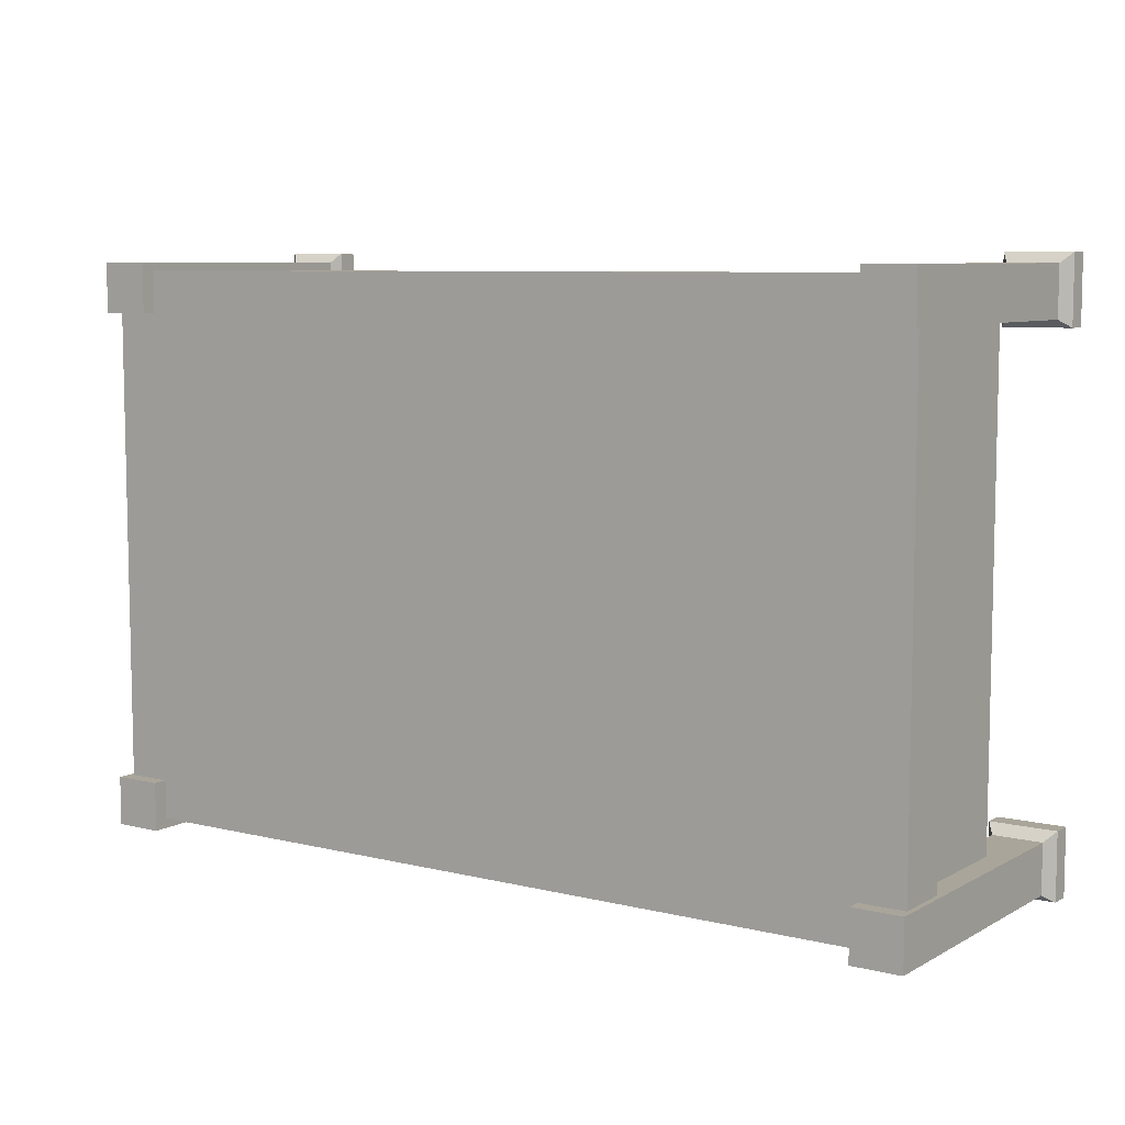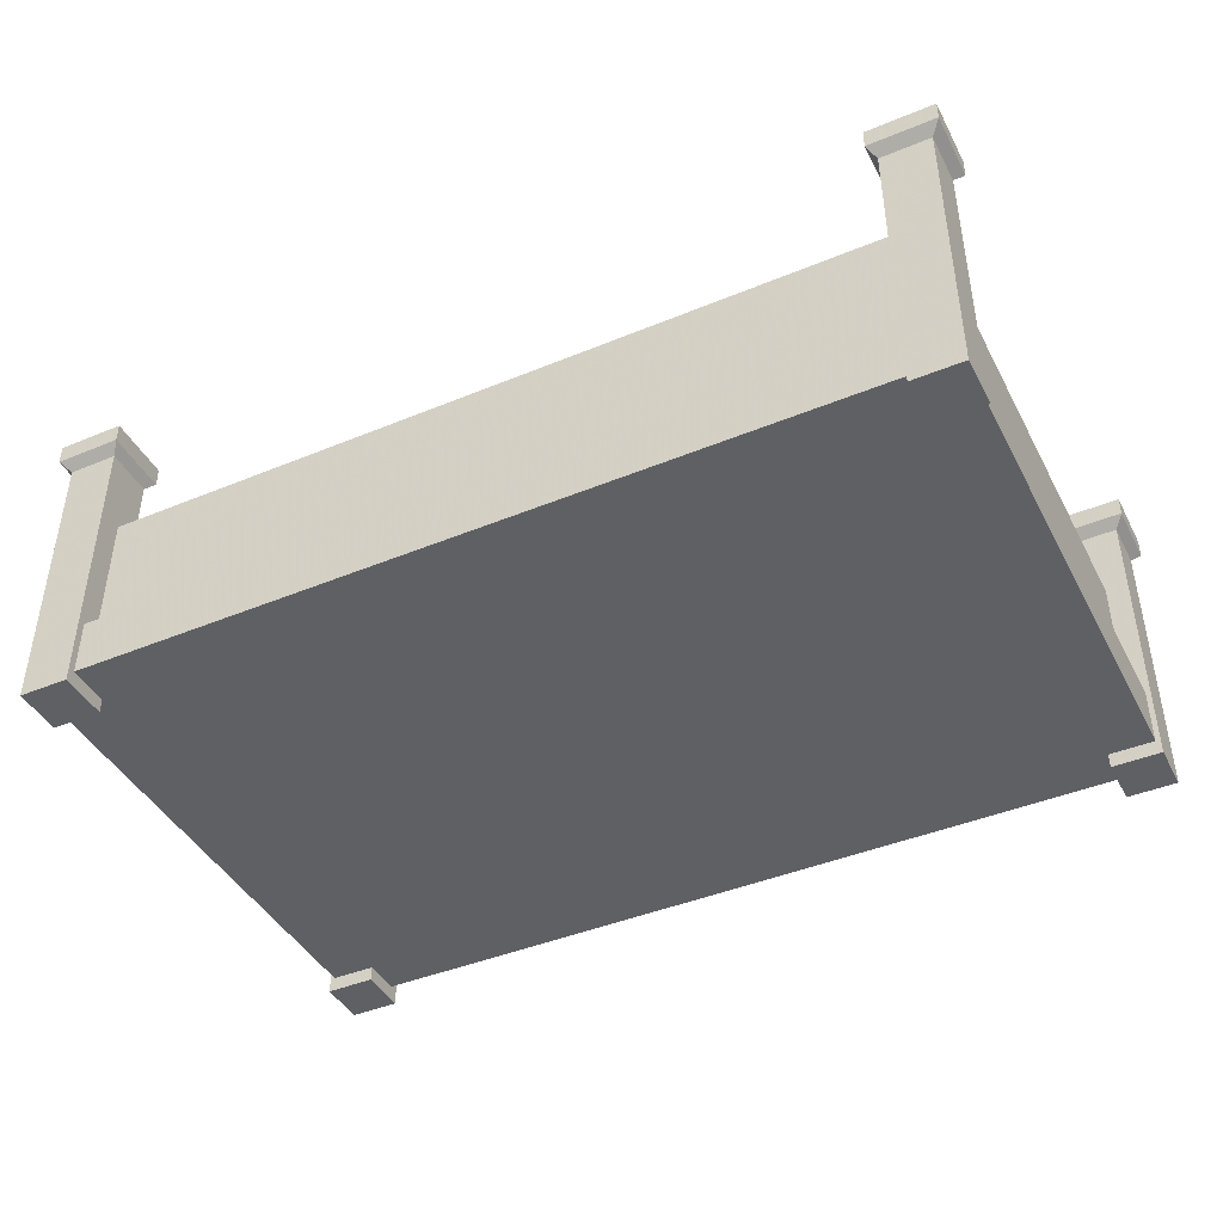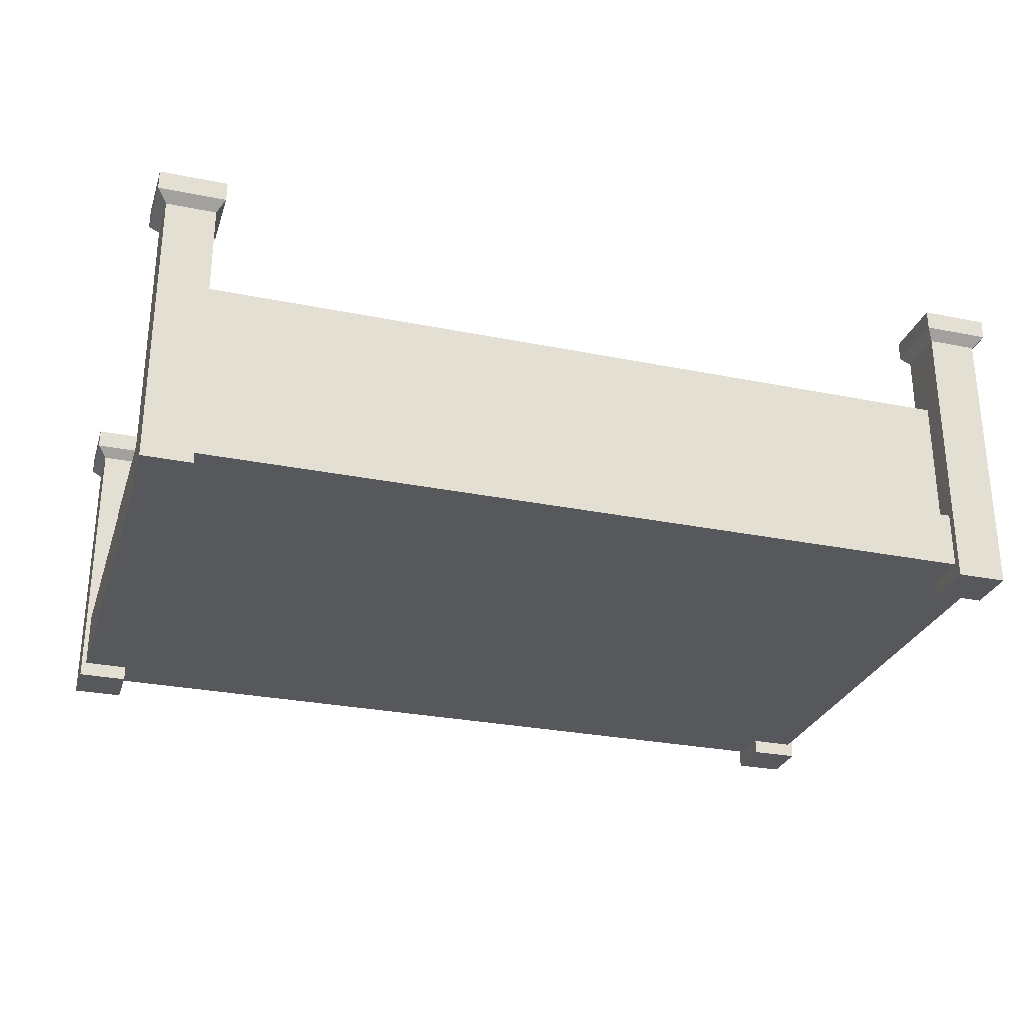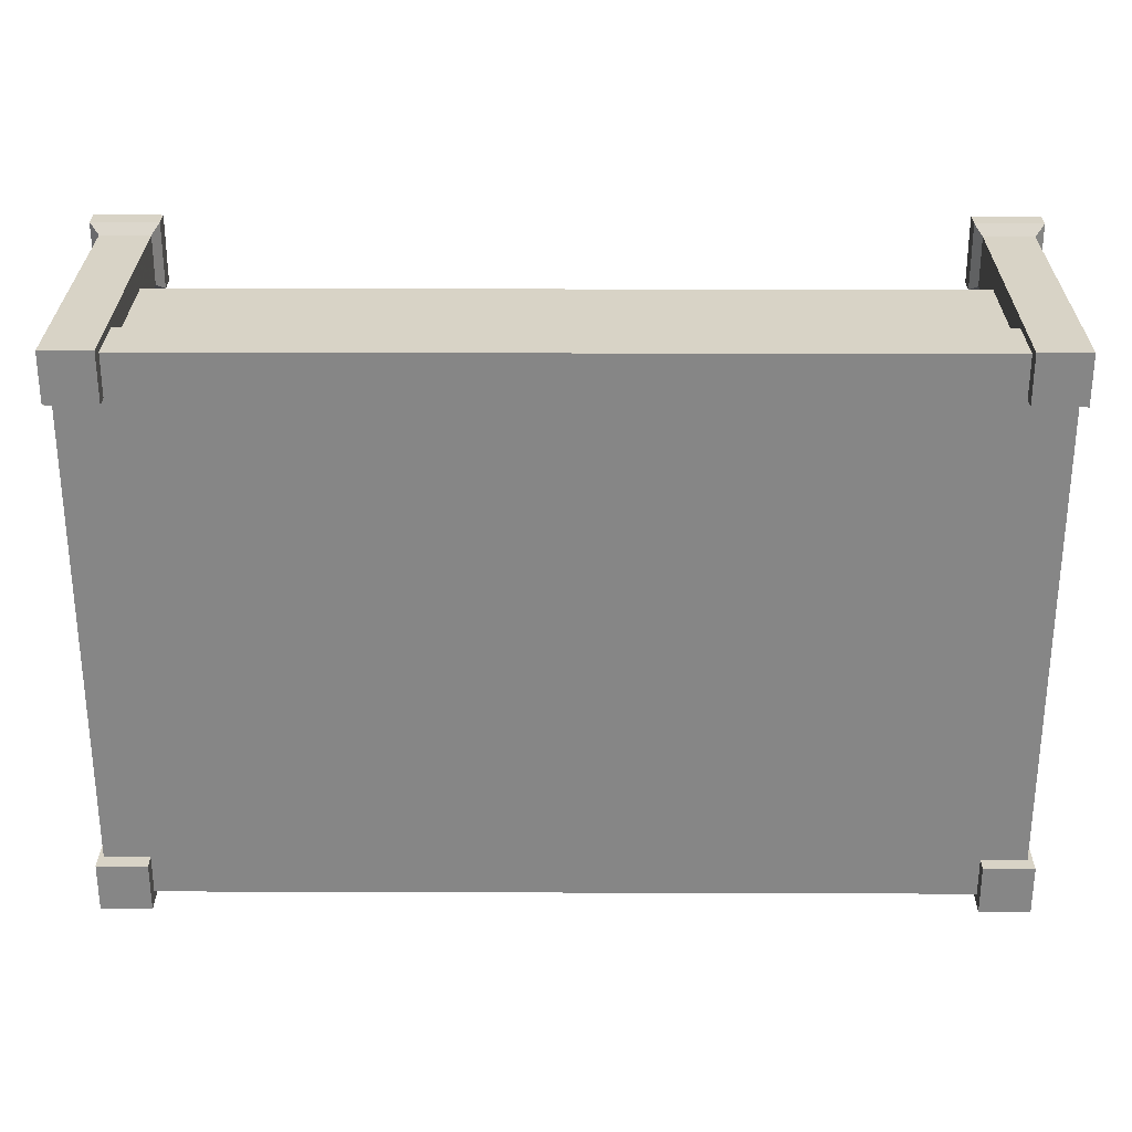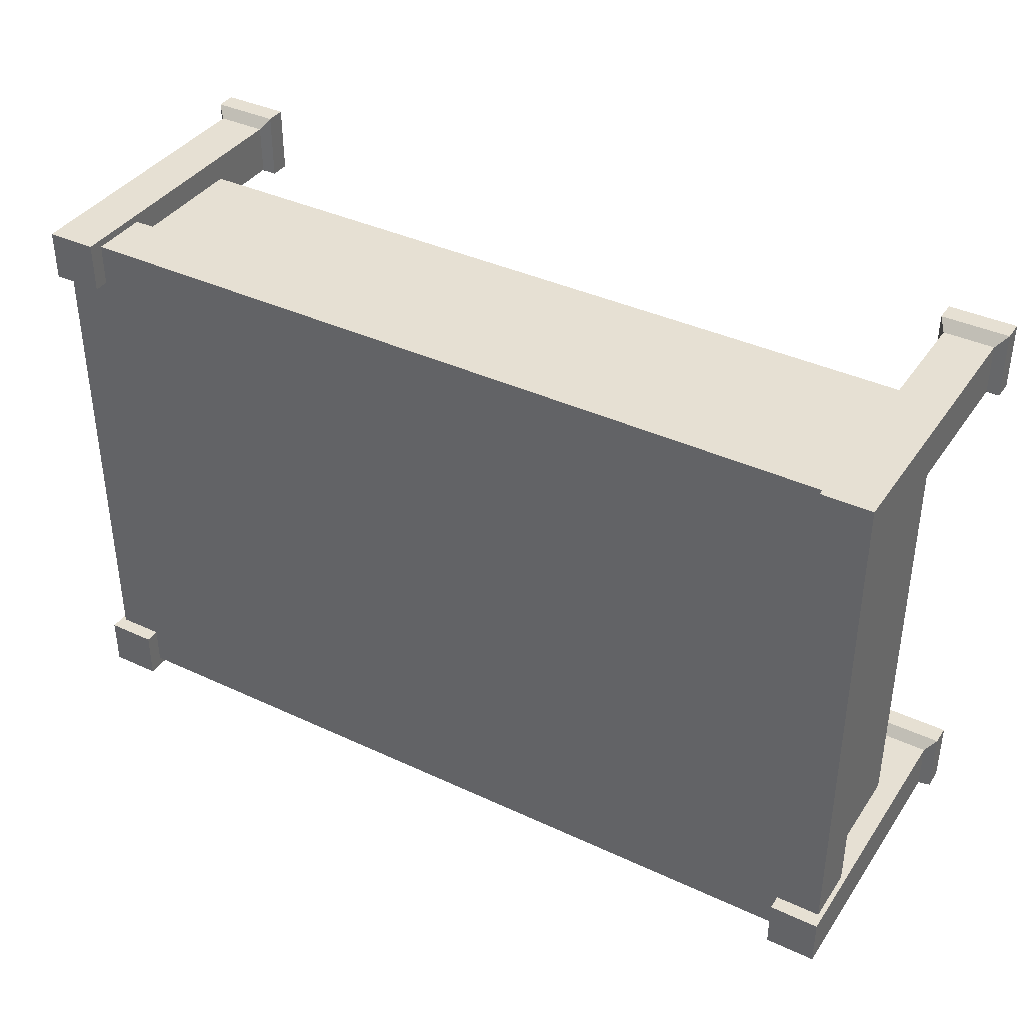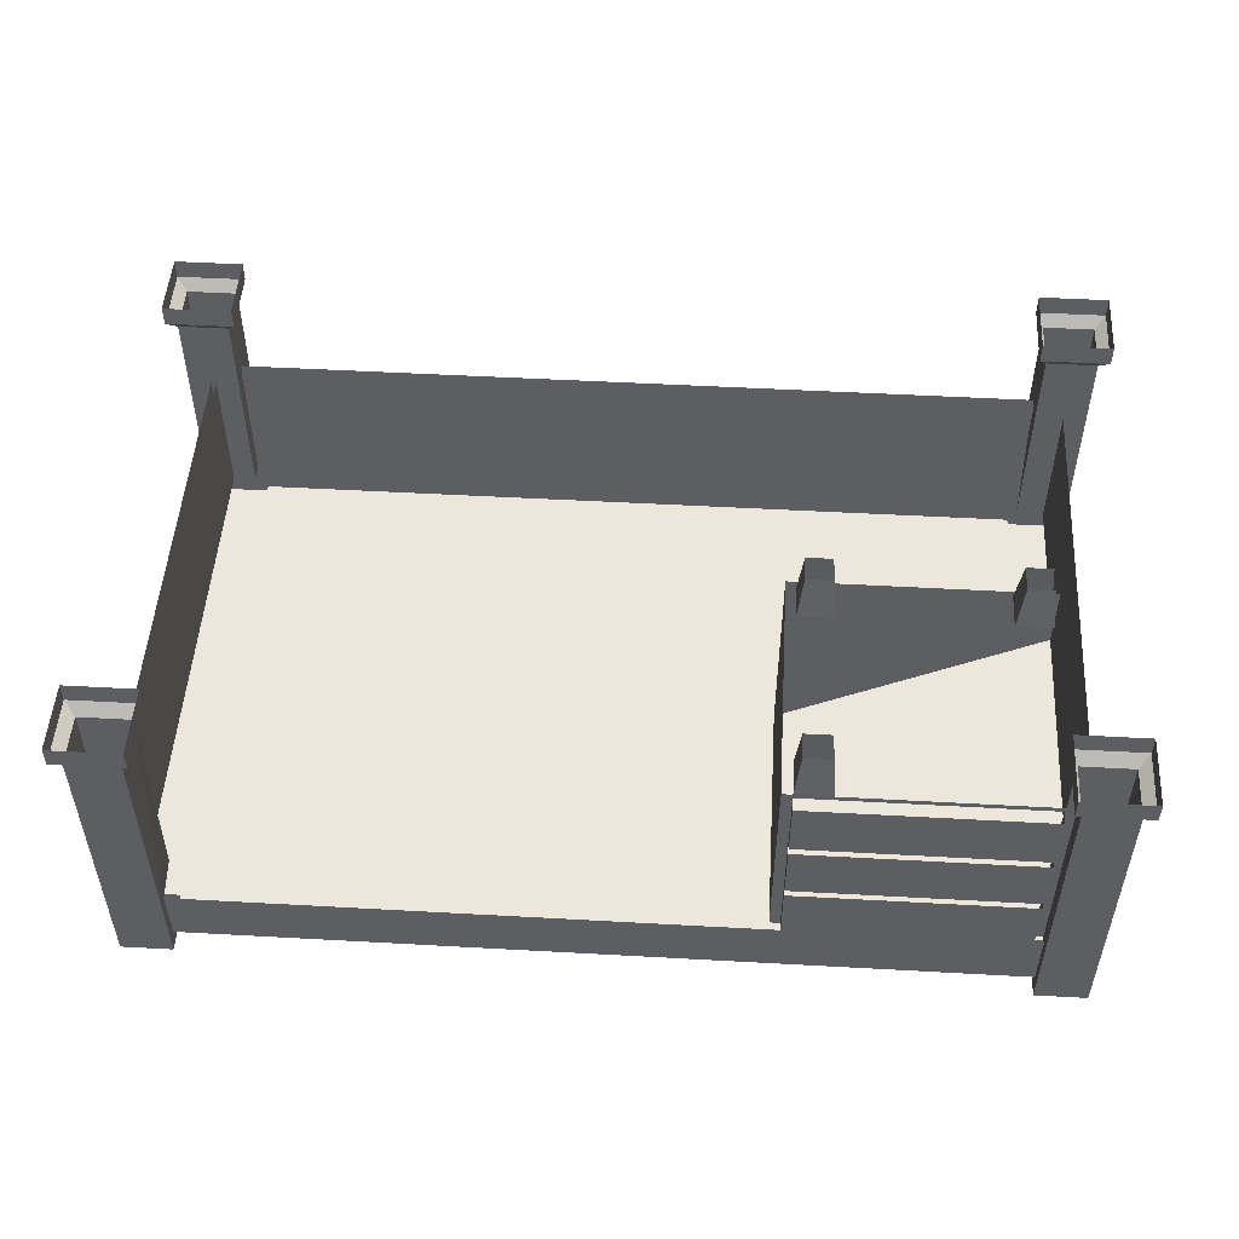
<metadata>
{"format":"obj","ext":"obj","renderer":"f3d","projection":"perspective","resolution":1024,"background":"white","views":[{"elev":7.6,"azim":34.4,"up":"+Z"},{"elev":-42.8,"azim":26.2,"up":"+Y"},{"elev":-28.3,"azim":-17.0,"up":"+Y"},{"elev":27.8,"azim":0.3,"up":"+Z"},{"elev":38.4,"azim":30.5,"up":"+Z"},{"elev":50.6,"azim":-176.5,"up":"+Y"}]}
</metadata>
<code>
v 1.234 -0.3281 2.32
v 1.234 -0.09375 2.266
v 1.234 -0.7656 2.266
v 1.234 -0.3984 2.32
v -1.242 -0.3281 2.32
v -1.242 -0.3984 2.32
v 1.234 -0.5 2.32
v -1.242 -0.5 2.32
v 1.234 -0.7656 2.32
v -1.242 -0.7656 2.32
v 1.32 -0.3281 2.266
v 1.305 -0.3281 2.266
v 1.391 -0.09375 2.266
v 1.375 -0.7656 2.266
v 1.32 -0.3984 2.266
v 1.32 -0.3281 0.7734
v 1.32 -0.3984 0.7734
v 1.391 -0.09375 0.7734
v 1.234 -0.09375 0.7734
v 1.242 -0.7656 0.7734
v 1.234 -0.7656 0.6484
v 1.234 -0.09375 0.6172
v 1.234 -0.7656 0.6172
v 1.234 -0.9453 0.6172
v 1.234 -0.9453 0.6484
v -1.242 -0.7656 0.6484
v -1.242 -0.9453 0.6484
v -1.242 -0.9453 0.6172
v -1.242 -0.7656 0.6172
v -1.242 -0.09375 0.6172
v -1.242 -0.3438 0.6719
v -1.242 -0.5469 0.6719
v -1.242 -0.7422 0.6719
v -1.242 -0.7656 0.6719
v -1.211 -0.7422 0.6719
v -0.4766 -0.7656 0.6719
v -0.5078 -0.7422 0.6719
v -0.4766 -0.5469 0.6719
v -0.4766 -0.7656 1.398
v -0.4766 -0.1406 1.398
v -1.242 -0.1406 1.398
v -1.242 -0.3438 1.398
v -1.242 -0.1406 0.7734
v -1.242 -0.3438 0.7734
v -1.328 -0.3281 0.7734
v -1.398 -0.09375 0.7734
v -1.328 -0.3984 0.7734
v -1.328 -0.3281 2.266
v -1.328 -0.3984 2.266
v -1.398 -0.09375 2.266
v -1.242 -0.09375 2.266
v -1.25 -0.7656 2.266
v -0.5234 0 0.7656
v -0.6016 0 0.7656
v -0.6172 -0.1406 0.7812
v -0.5078 -0.1406 0.7812
v -0.5234 0 0.6875
v -0.5078 -0.1406 0.6719
v -0.6016 0 0.6875
v -0.6172 -0.1406 0.6719
v -1.242 -0.9453 0.7734
v 1.234 -0.9453 0.7734
v 1.234 -0.9453 2.266
v -1.242 -0.9453 2.266
v -1.383 -0.9453 0.7734
v -1.398 -0.9922 0.7734
v -1.242 -0.9922 0.7734
v 1.234 -0.9922 0.7734
v 1.391 -0.9922 0.7734
v 1.375 -0.9453 0.7734
v 1.375 -0.9453 2.266
v 1.234 -0.9922 2.266
v 1.234 -0.9922 2.422
v 1.234 -0.9453 2.398
v -1.242 -0.9453 2.398
v -1.242 -0.9922 2.422
v -1.242 -0.9922 2.266
v -1.383 -0.9453 2.266
v -1.383 -0.7656 0.7734
v -1.398 -0.7656 0.7734
v -1.398 -0.9453 0.7734
v -1.398 -0.9453 0.6172
v -1.398 -0.9922 0.6172
v -1.242 -0.9922 0.6172
v -1.398 -0.7656 0.6172
v -1.398 -0.09375 0.6172
v -1.219 -0.0625 0.5938
v -1.219 -0.0625 0.8047
v -1.242 -0.09375 0.7734
v -1.242 -0.1406 0.6719
v -1.211 -0.1562 0.6719
v -1.211 -0.3359 0.6719
v -1.211 -0.3594 0.6719
v -1.211 -0.5391 0.6719
v -1.211 -0.5625 0.6719
v -1.211 -0.5625 0.6328
v -1.211 -0.7422 0.6328
v -0.5078 -0.7422 0.6328
v -0.5078 -0.5625 0.6719
v -0.5078 -0.5391 0.6719
v -0.4766 -0.3438 0.6719
v -0.4766 -0.1406 0.6719
v -0.5078 -0.3359 0.6719
v -0.5078 -0.1562 0.6719
v 1.234 -0.9922 0.6172
v 1.391 -0.9922 0.6172
v 1.391 -0.9453 0.6172
v 1.391 -0.9453 0.7734
v 1.391 -0.7656 0.7734
v 1.375 -0.7656 0.7734
v 1.391 -0.9453 2.266
v 1.391 -0.9922 2.266
v 1.391 -0.9922 2.422
v 1.391 -0.9453 2.422
v 1.234 -0.9453 2.422
v 1.234 -0.7656 2.422
v 1.234 -0.7656 2.398
v -1.242 -0.7656 2.398
v -1.242 -0.7656 2.422
v -1.242 -0.9453 2.422
v -1.398 -0.9453 2.422
v -1.398 -0.9922 2.422
v -1.398 -0.9922 2.266
v -1.398 -0.9453 2.266
v -1.383 -0.7656 2.266
v 1.391 -0.7656 0.6172
v 1.391 -0.09375 0.6172
v 1.32 -0.5 0.7734
v 1.32 -0.7656 0.7734
v 1.32 -0.7656 2.266
v 1.32 -0.5 2.266
v 1.391 -0.7656 2.266
v 1.391 -0.7656 2.422
v 1.391 -0.09375 2.422
v 1.234 -0.09375 2.422
v 1.234 -0.3984 2.344
v 1.234 -0.5 2.344
v 1.234 -0.7656 2.344
v -1.242 -0.7656 2.344
v -1.242 -0.5 2.344
v -1.242 -0.3984 2.344
v -1.242 -0.09375 2.422
v -1.398 -0.09375 2.422
v -1.398 -0.7656 2.422
v -1.398 -0.7656 2.266
v 1.422 -0.0625 2.242
v 1.422 -0.0625 2.453
v 1.211 -0.0625 2.453
v 1.234 -0.3281 2.344
v 1.211 -0.0625 0.5938
v 1.422 -0.0625 0.5938
v 1.422 -0.0625 0.8047
v 1.211 -0.0625 0.8047
v 1.211 0 0.8047
v 1.211 0 0.5938
v 1.422 0 0.5938
v 1.422 0 0.8047
v 1.211 -0.0625 2.242
v 1.211 0 2.242
v 1.422 0 2.242
v 1.422 0 2.453
v 1.211 0 2.453
v -1.43 -0.0625 0.5938
v -1.219 0 0.5938
v -1.219 0 0.8047
v -1.43 0 0.8047
v -1.43 -0.0625 0.8047
v -1.328 -0.5 2.266
v -1.328 -0.7656 2.266
v -1.328 -0.5 0.7734
v -1.328 -0.7656 0.7734
v -1.43 -0.0625 2.242
v -1.219 -0.0625 2.242
v -1.219 -0.0625 2.453
v -1.242 -0.3281 2.344
v -1.242 -0.7656 2.266
v -1.43 -0.0625 2.453
v -1.43 0 2.242
v -1.219 0 2.242
v -1.219 0 2.453
v -1.43 0 2.453
v -1.43 0 0.5938
v -0.5078 -0.5625 0.6328
v -0.5078 -0.5391 0.6328
v -1.211 -0.5391 0.6328
v -1.211 -0.3594 0.6328
v -0.5078 -0.3594 0.6328
v -0.5078 -0.3594 0.6719
v -0.5078 -0.3359 0.6328
v -1.211 -0.3359 0.6328
v -1.211 -0.1562 0.6328
v -0.5078 -0.1562 0.6328
v -0.5234 0 1.367
v -0.6016 0 1.367
v -0.6172 -0.1406 1.383
v -0.5078 -0.1406 1.383
v -0.5234 0 1.289
v -0.5078 -0.1406 1.273
v -0.6016 0 1.289
v -0.6172 -0.1406 1.273
v -1.125 0 1.367
v -1.203 0 1.367
v -1.219 -0.1406 1.383
v -1.109 -0.1406 1.383
v -1.125 0 1.289
v -1.109 -0.1406 1.273
v -1.203 0 1.289
v -1.219 -0.1406 1.273
v 1.305 -0.7656 2.266
v 1.305 -0.5 2.266
v 1.305 -0.5 0.7734
v 1.305 -0.7656 0.7734
v 1.305 -0.3984 2.266
v 1.305 -0.3984 0.7734
v 1.305 -0.3281 0.7734
v -0.5938 -0.9453 0.8125
v 0.6016 -0.9453 0.8125
v 0.6016 -0.9453 1.422
v -0.5938 -0.9453 1.422
f 1 2 3
f 1 3 4
f 11 12 2
f 11 2 13
f 11 13 14
f 11 14 15
f 16 17 18
f 16 18 19
f 16 19 20
f 20 19 21
f 21 19 22
f 21 22 23
f 21 23 24
f 21 24 25
f 26 27 28
f 26 28 29
f 26 29 30
f 26 30 31
f 26 31 32
f 26 32 33
f 26 33 34
f 36 38 39
f 39 38 40
f 39 40 41
f 39 41 42
f 42 41 43
f 42 43 44
f 44 43 45
f 45 43 46
f 45 46 47
f 48 49 50
f 48 50 51
f 48 51 52
f 53 54 55
f 53 55 56
f 53 56 57
f 57 56 58
f 57 58 59
f 59 58 60
f 59 60 54
f 54 60 55
f 61 65 66
f 61 66 67
f 61 67 27
f 62 25 68
f 62 68 69
f 62 69 70
f 63 71 72
f 63 72 73
f 63 73 74
f 64 75 76
f 64 76 77
f 64 77 78
f 65 79 80
f 65 80 81
f 65 81 66
f 66 81 82
f 66 82 83
f 67 84 27
f 27 84 28
f 28 84 83
f 28 83 82
f 28 82 29
f 29 82 85
f 29 85 30
f 30 85 86
f 30 89 90
f 30 90 31
f 35 97 37
f 37 97 98
f 38 101 40
f 40 101 102
f 105 68 25
f 105 25 24
f 105 24 106
f 69 106 107
f 69 107 108
f 69 108 70
f 70 108 109
f 70 109 110
f 71 14 111
f 71 111 112
f 71 112 72
f 73 113 114
f 73 114 115
f 73 115 74
f 74 115 116
f 74 116 117
f 75 118 119
f 75 119 120
f 75 120 76
f 76 120 121
f 76 121 122
f 77 123 78
f 78 123 124
f 78 124 125
f 106 24 107
f 107 24 23
f 107 23 126
f 107 126 108
f 108 126 109
f 109 126 127
f 109 127 18
f 109 18 110
f 110 18 17
f 110 17 128
f 110 128 129
f 130 131 14
f 14 131 15
f 113 112 111
f 113 111 114
f 114 111 132
f 114 132 133
f 114 133 115
f 115 133 116
f 116 133 134
f 116 134 135
f 116 135 117
f 117 135 136
f 117 136 137
f 117 137 138
f 139 140 118
f 118 140 141
f 118 141 142
f 118 142 119
f 119 142 143
f 119 143 144
f 119 144 120
f 120 144 121
f 121 144 145
f 121 145 124
f 121 124 122
f 122 124 123
f 111 14 132
f 132 14 13
f 132 13 133
f 133 13 134
f 135 2 149
f 135 149 136
f 126 23 22
f 126 22 127
f 150 153 154
f 150 154 155
f 150 155 151
f 151 155 156
f 151 156 152
f 152 156 157
f 152 157 153
f 153 157 154
f 146 158 159
f 146 159 160
f 146 160 147
f 147 160 161
f 147 161 148
f 148 161 162
f 148 162 158
f 158 162 159
f 158 159 146
f 146 159 160
f 146 160 147
f 147 160 161
f 147 161 148
f 148 161 162
f 148 162 158
f 158 162 159
f 81 85 82
f 85 81 80
f 85 80 86
f 86 80 46
f 87 163 164
f 87 164 165
f 87 165 88
f 88 165 166
f 88 166 167
f 89 46 43
f 124 145 125
f 125 145 50
f 125 50 49
f 125 49 168
f 125 168 169
f 171 170 79
f 79 170 47
f 79 47 46
f 79 46 80
f 144 50 145
f 50 144 143
f 51 142 175
f 51 175 176
f 172 177 178
f 172 178 179
f 172 179 173
f 173 179 180
f 173 180 174
f 174 180 181
f 174 181 177
f 177 181 178
f 177 178 172
f 172 178 179
f 172 179 173
f 173 179 180
f 173 180 174
f 174 180 181
f 174 181 177
f 177 181 178
f 163 167 182
f 163 182 164
f 167 166 182
f 141 175 142
f 184 100 185
f 185 100 94
f 189 103 190
f 190 103 92
f 193 194 195
f 193 195 196
f 193 196 197
f 197 196 198
f 197 198 199
f 199 198 200
f 199 200 194
f 194 200 195
f 201 202 203
f 201 203 204
f 201 204 205
f 205 204 206
f 205 206 207
f 207 206 208
f 207 208 202
f 202 208 203
f 213 210 3
f 213 3 12
f 2 12 3
f 3 210 209
f 3 7 4
f 7 3 9
f 2 1 149
f 1 4 5
f 5 4 6
f 11 15 16
f 16 15 17
f 45 47 48
f 48 47 49
f 61 64 65
f 61 27 62
f 62 27 25
f 62 70 63
f 63 70 71
f 63 74 64
f 64 74 75
f 64 78 65
f 66 83 84
f 66 84 67
f 30 86 87
f 30 87 88
f 30 88 89
f 105 69 68
f 105 106 69
f 72 112 73
f 73 112 113
f 76 122 123
f 76 123 77
f 134 13 146
f 134 146 147
f 134 147 135
f 135 147 148
f 135 148 2
f 136 149 141
f 127 22 150
f 127 150 151
f 127 151 18
f 18 151 152
f 18 152 19
f 19 152 153
f 19 153 22
f 22 153 150
f 2 148 158
f 2 158 13
f 13 158 146
f 13 146 134
f 134 146 147
f 134 147 135
f 135 147 148
f 135 148 2
f 2 148 158
f 2 158 13
f 13 158 146
f 86 46 163
f 86 163 87
f 88 167 89
f 89 167 46
f 50 143 172
f 50 172 173
f 50 173 51
f 51 173 174
f 51 174 142
f 143 177 172
f 143 172 50
f 50 172 173
f 50 173 51
f 51 173 174
f 51 174 142
f 142 174 177
f 142 177 143
f 143 177 172
f 174 177 142
f 142 177 143
f 46 167 163
f 141 149 175
f 213 12 214
f 214 12 215
f 6 4 7
f 6 7 8
f 21 25 26
f 26 25 27
f 65 78 79
f 70 110 71
f 71 110 14
f 74 117 75
f 75 117 118
f 78 125 79
f 15 131 17
f 17 131 128
f 136 141 140
f 136 140 137
f 170 168 49
f 170 49 47
f 213 214 211
f 213 211 210
f 8 7 9
f 8 9 10
f 35 95 96
f 35 96 97
f 37 98 99
f 129 128 130
f 130 128 131
f 138 137 139
f 139 137 140
f 169 168 170
f 169 170 171
f 98 97 96
f 98 96 183
f 98 183 99
f 184 185 186
f 184 186 187
f 184 187 188
f 184 188 100
f 185 94 186
f 186 94 93
f 189 190 191
f 189 191 192
f 189 192 104
f 189 104 103
f 190 92 191
f 191 92 91
f 209 210 211
f 209 211 212
f 34 33 35
f 34 35 36
f 36 35 37
f 36 37 38
f 31 90 91
f 31 91 92
f 31 92 93
f 31 93 32
f 32 93 94
f 32 94 95
f 32 95 33
f 33 95 35
f 37 99 38
f 38 99 100
f 38 100 101
f 102 101 103
f 102 103 104
f 102 104 91
f 102 91 90
f 92 103 188
f 92 188 93
f 94 100 99
f 94 99 95
f 100 188 101
f 101 188 103
f 61 62 63
f 61 63 64
f 216 217 218
f 216 218 219

</code>
